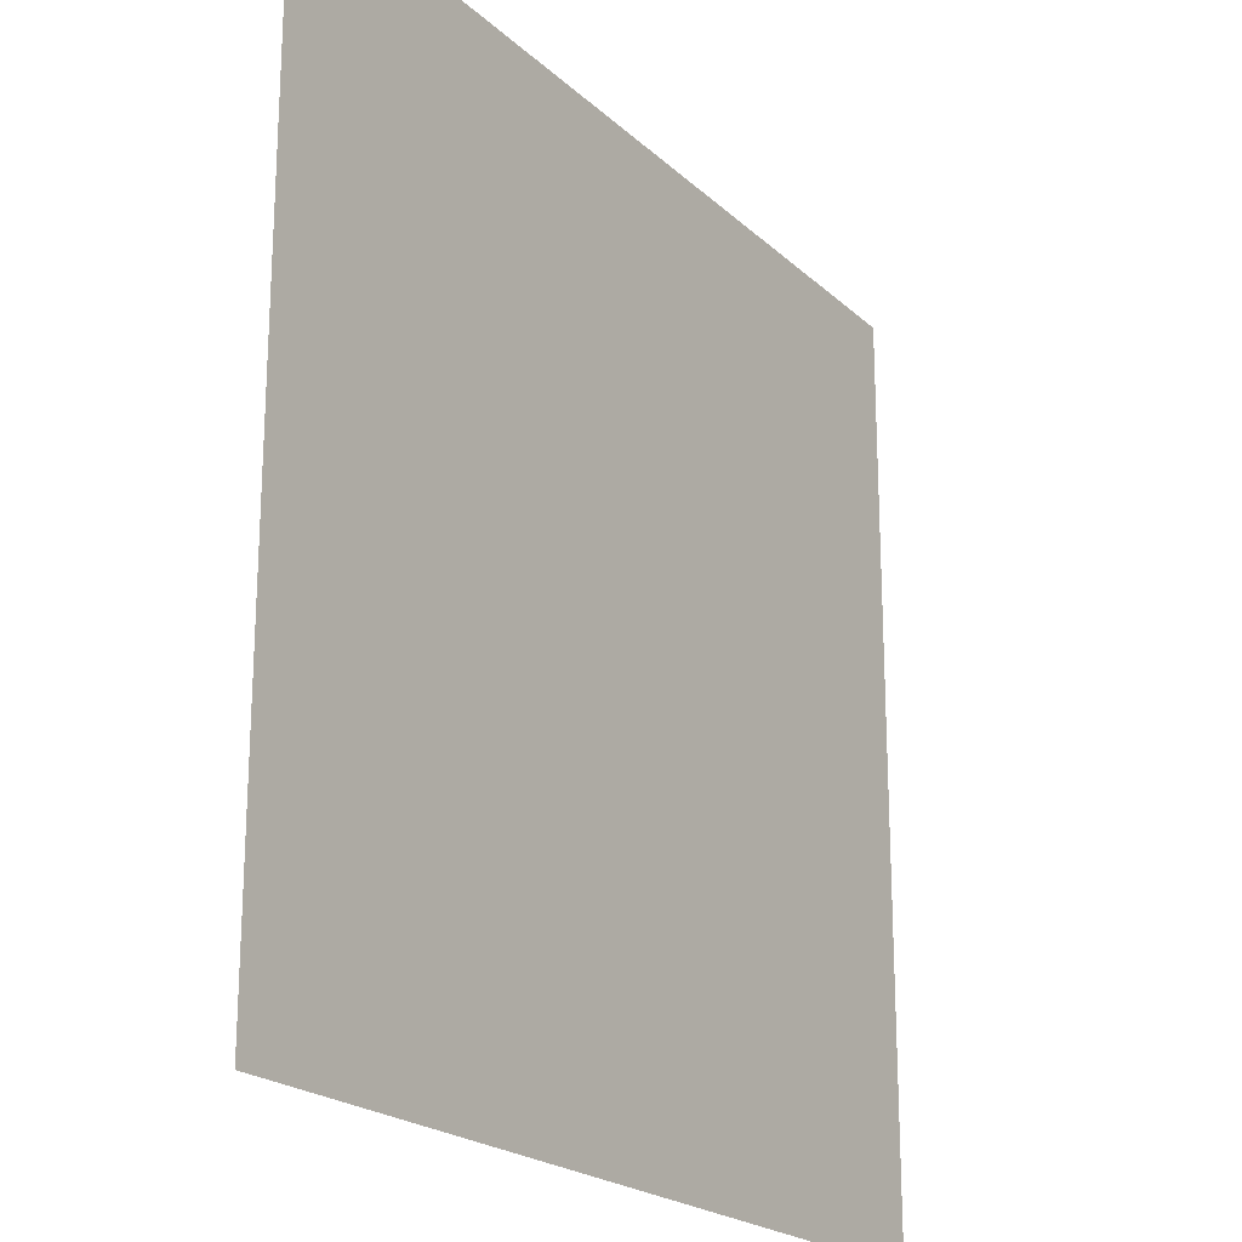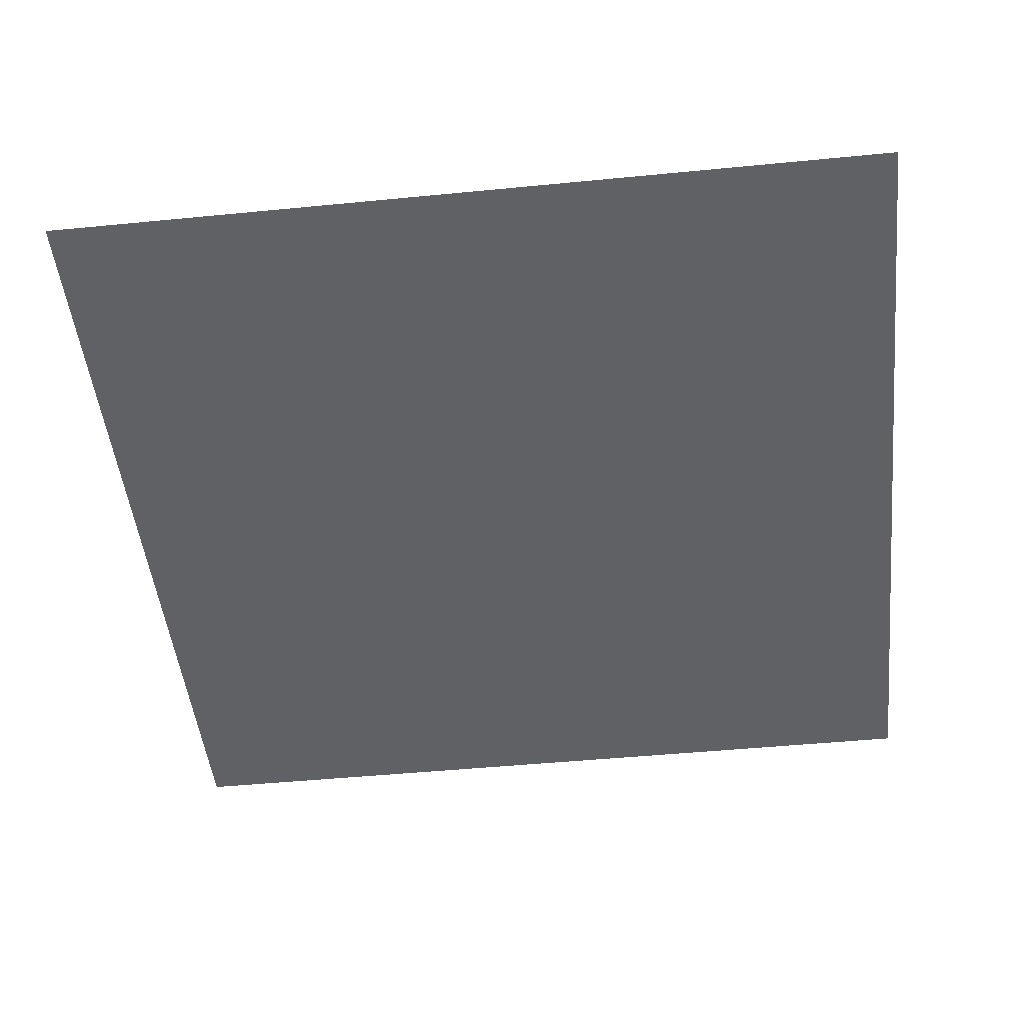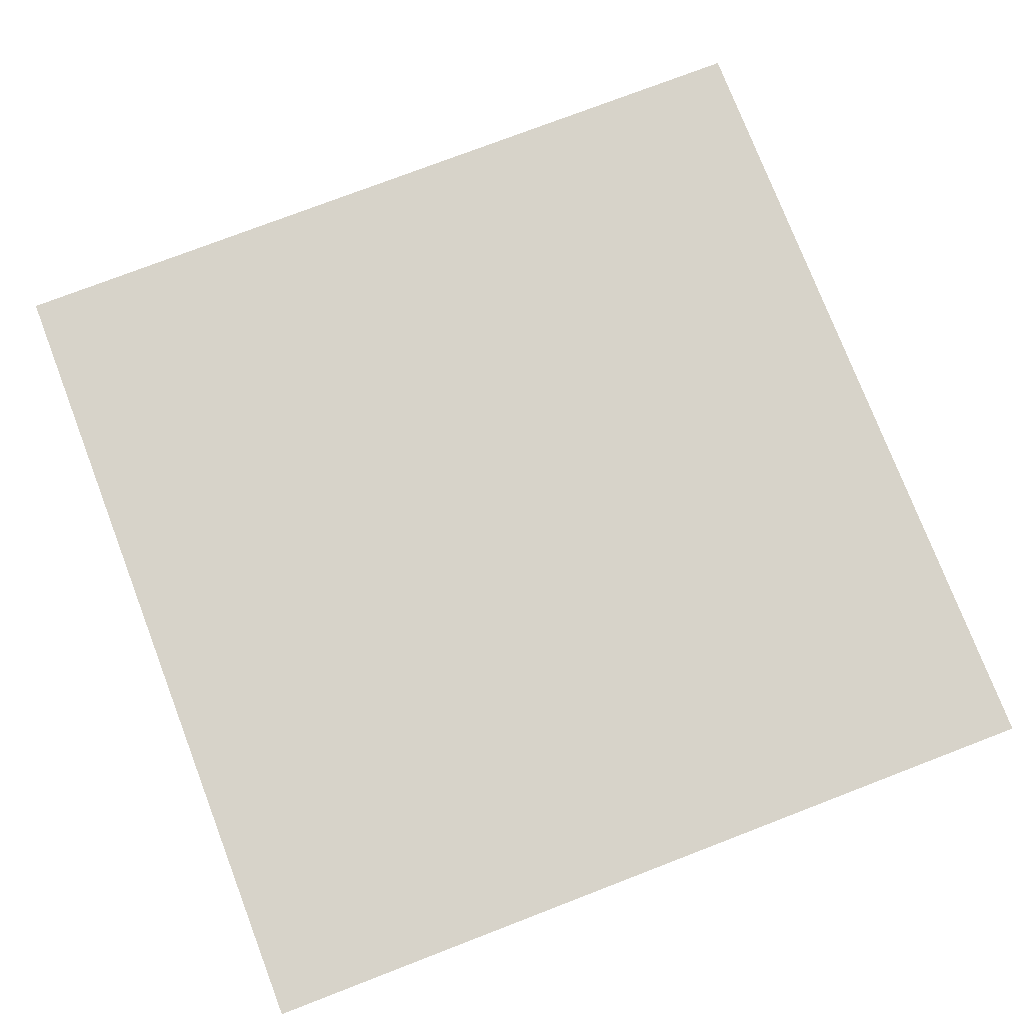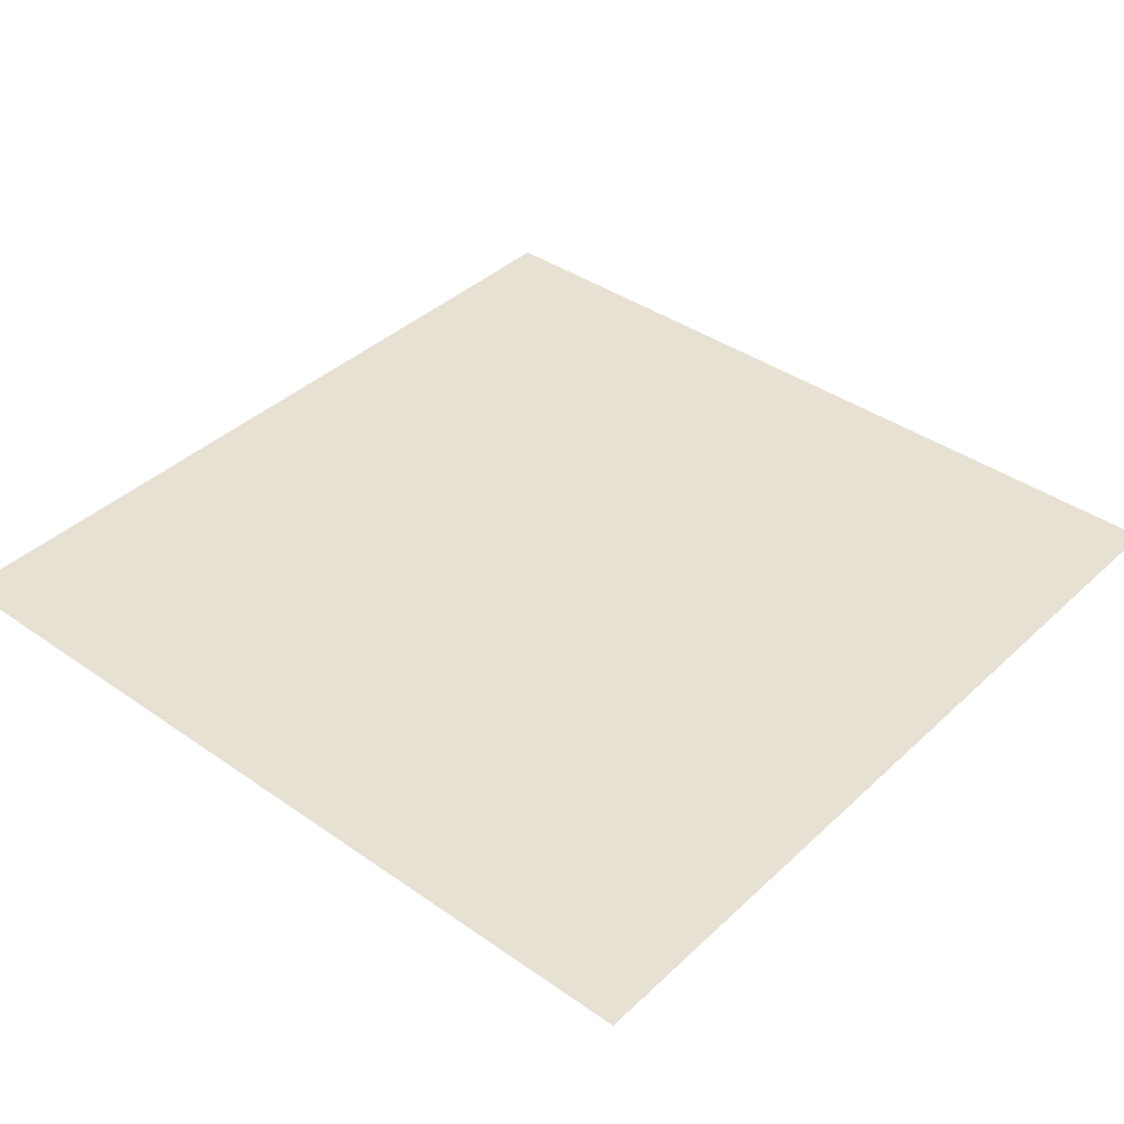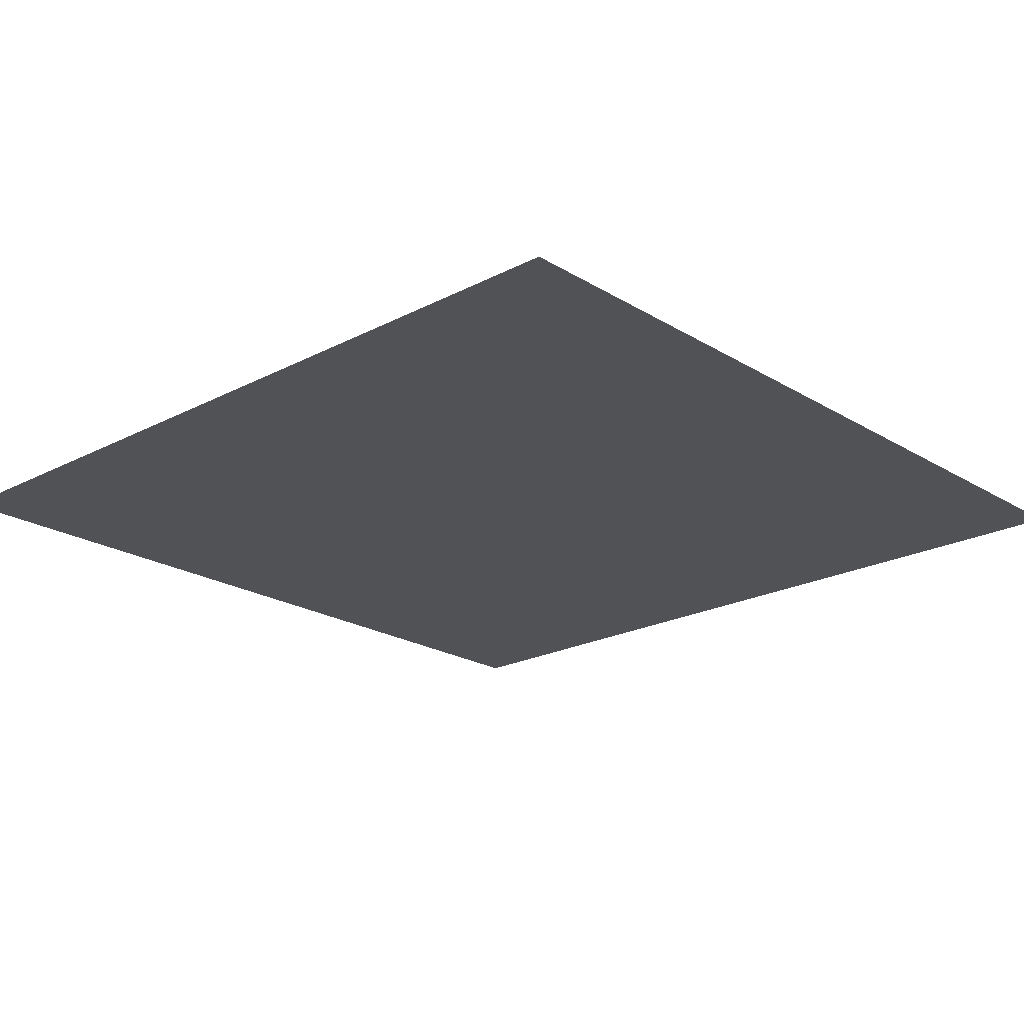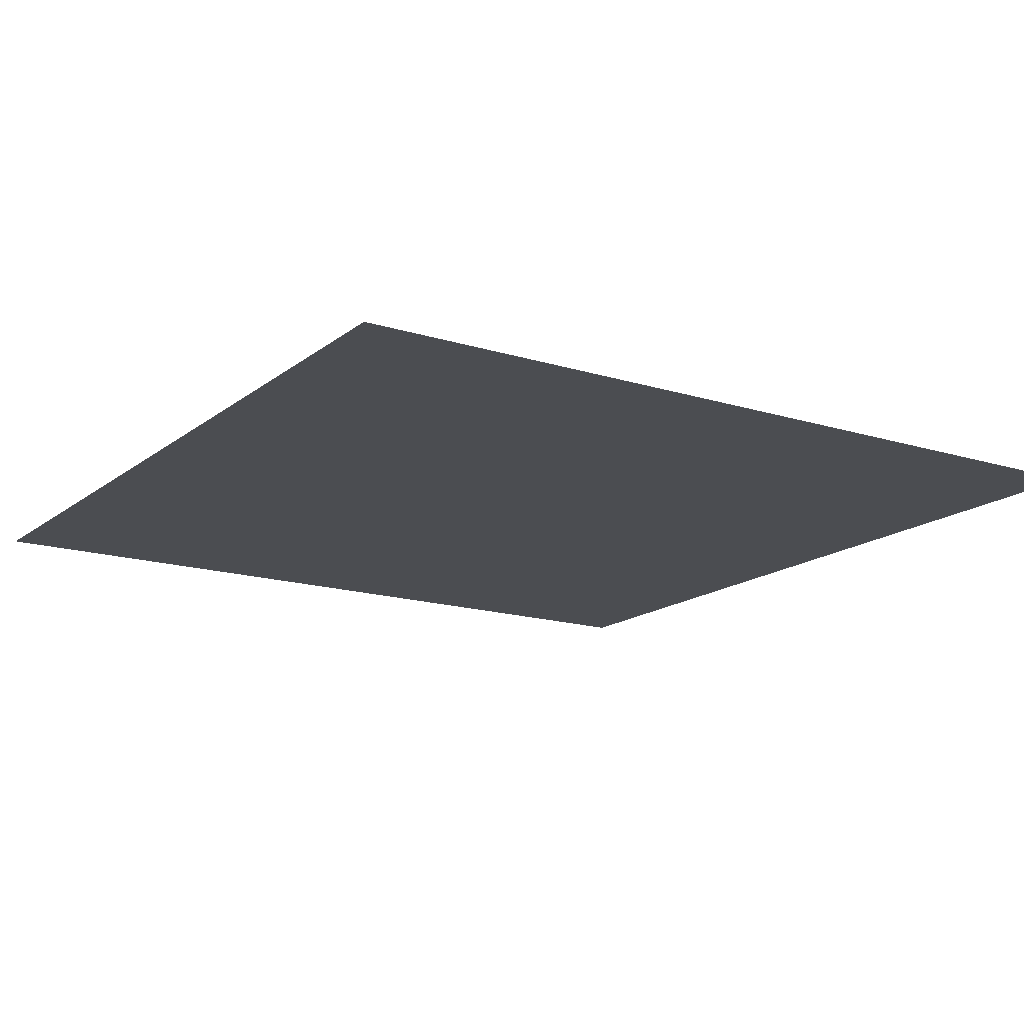
<metadata>
{"format":"obj","ext":"obj","renderer":"f3d","projection":"perspective","resolution":1024,"background":"white","views":[{"elev":-21.2,"azim":122.7,"up":"+Z"},{"elev":-48.5,"azim":-173.8,"up":"+Y"},{"elev":76.3,"azim":-21.0,"up":"+Y"},{"elev":39.4,"azim":41.0,"up":"+Y"},{"elev":-21.3,"azim":-47.2,"up":"+Y"},{"elev":-16.0,"azim":147.1,"up":"+Y"}]}
</metadata>
<code>
o Plane
v -150 0 150
v 150 0 150
v -150 0 -150
v 150 0 -150
f 1 2 4 3

</code>
